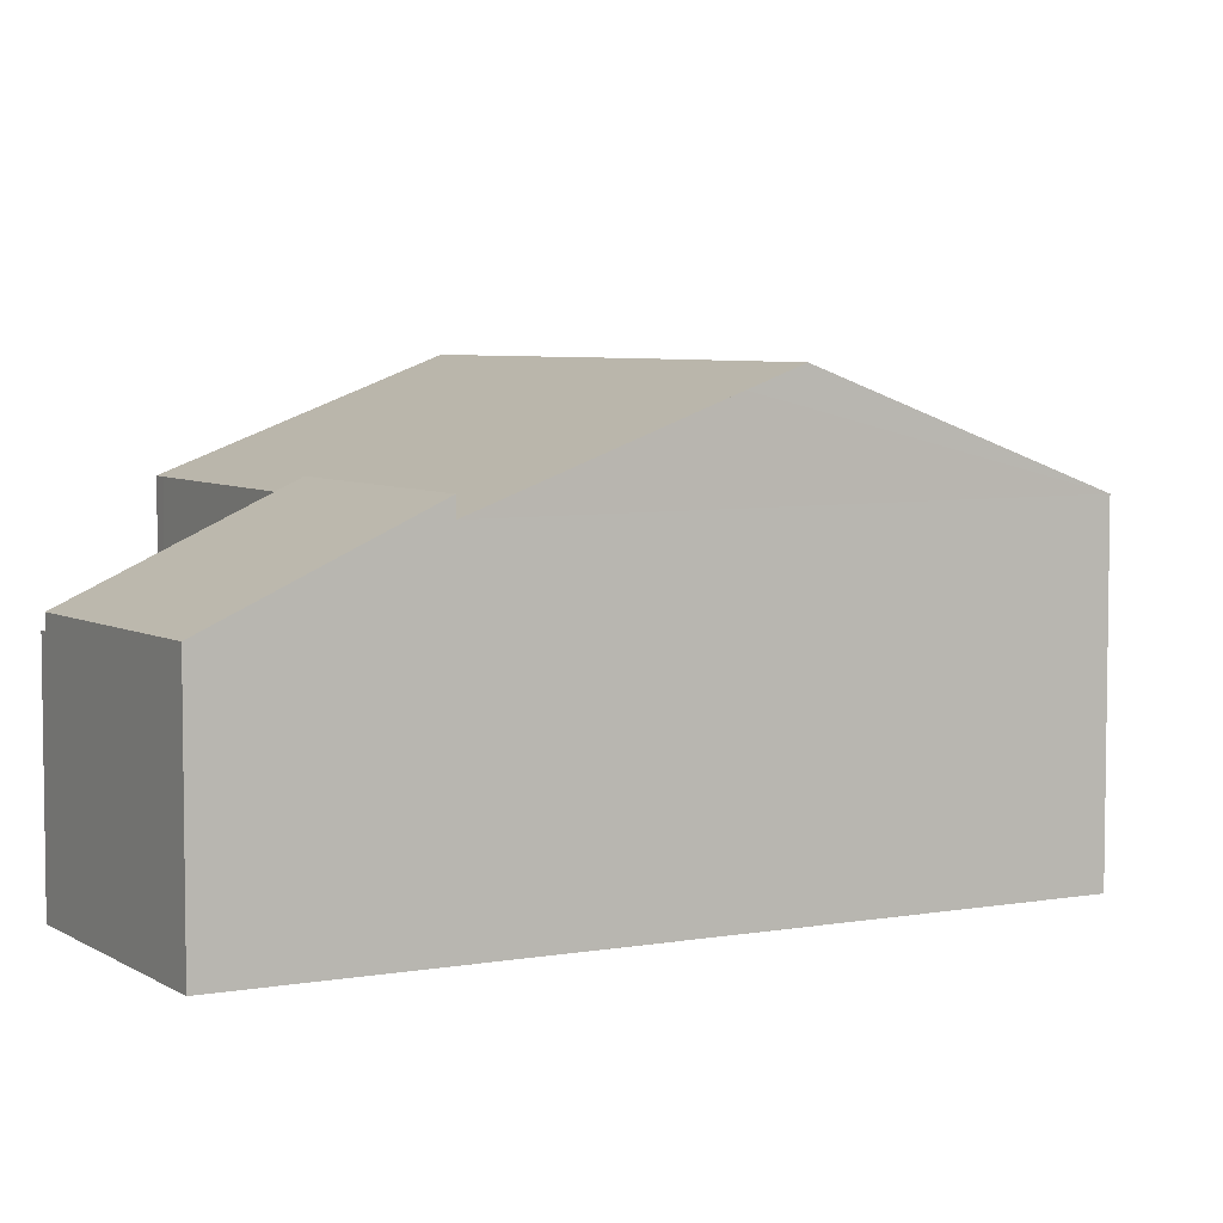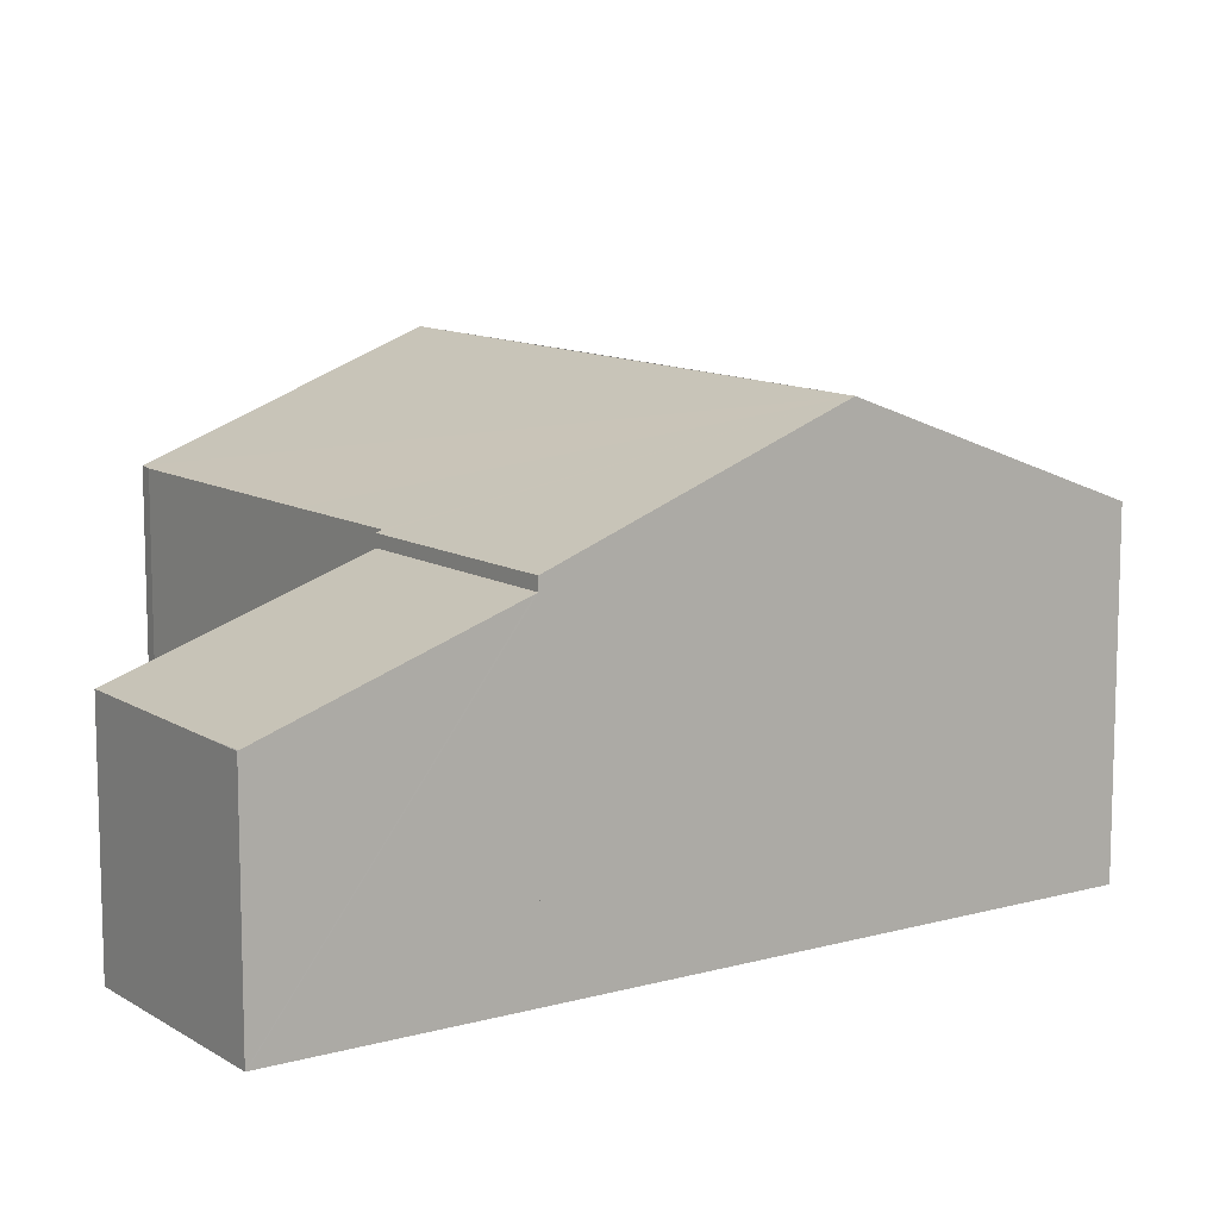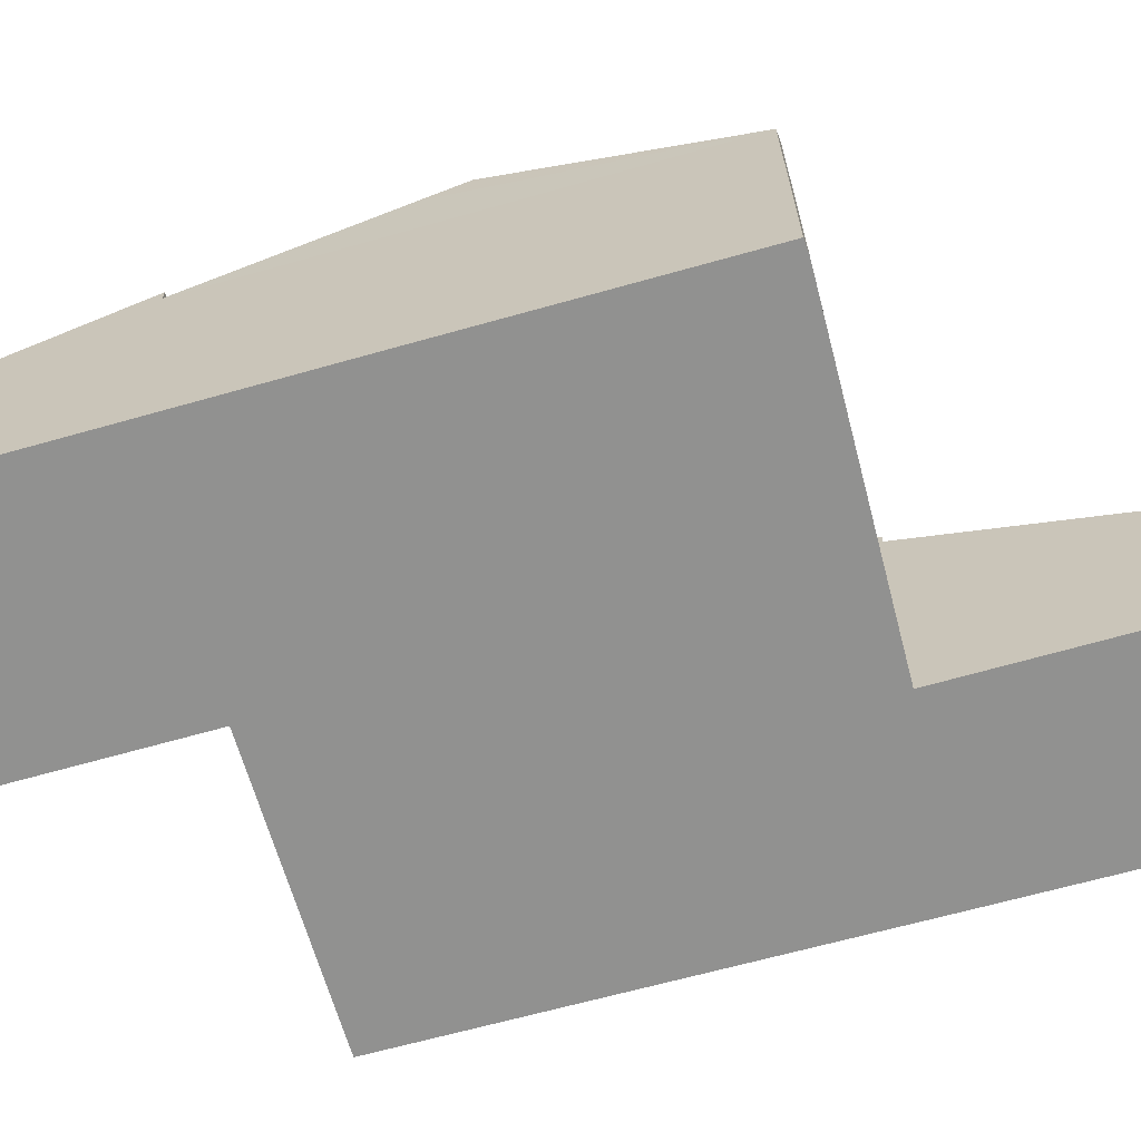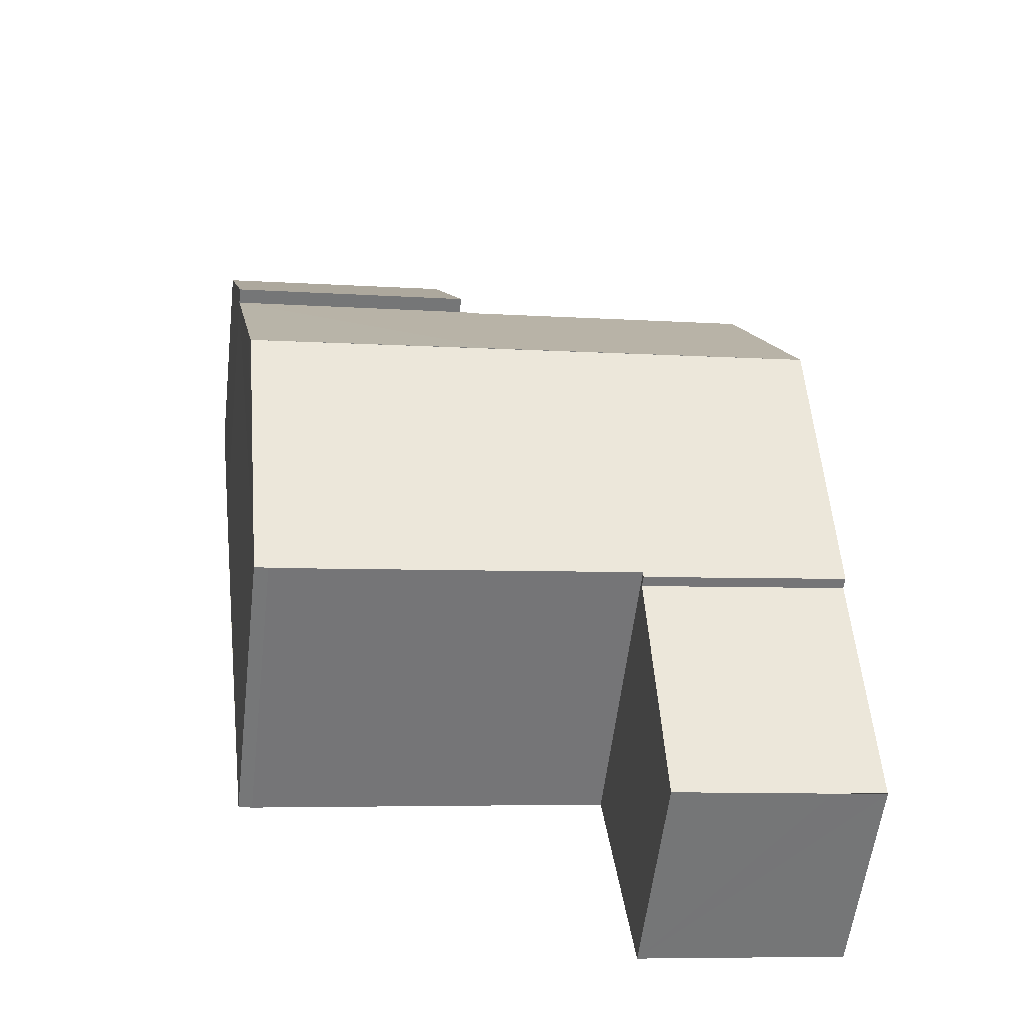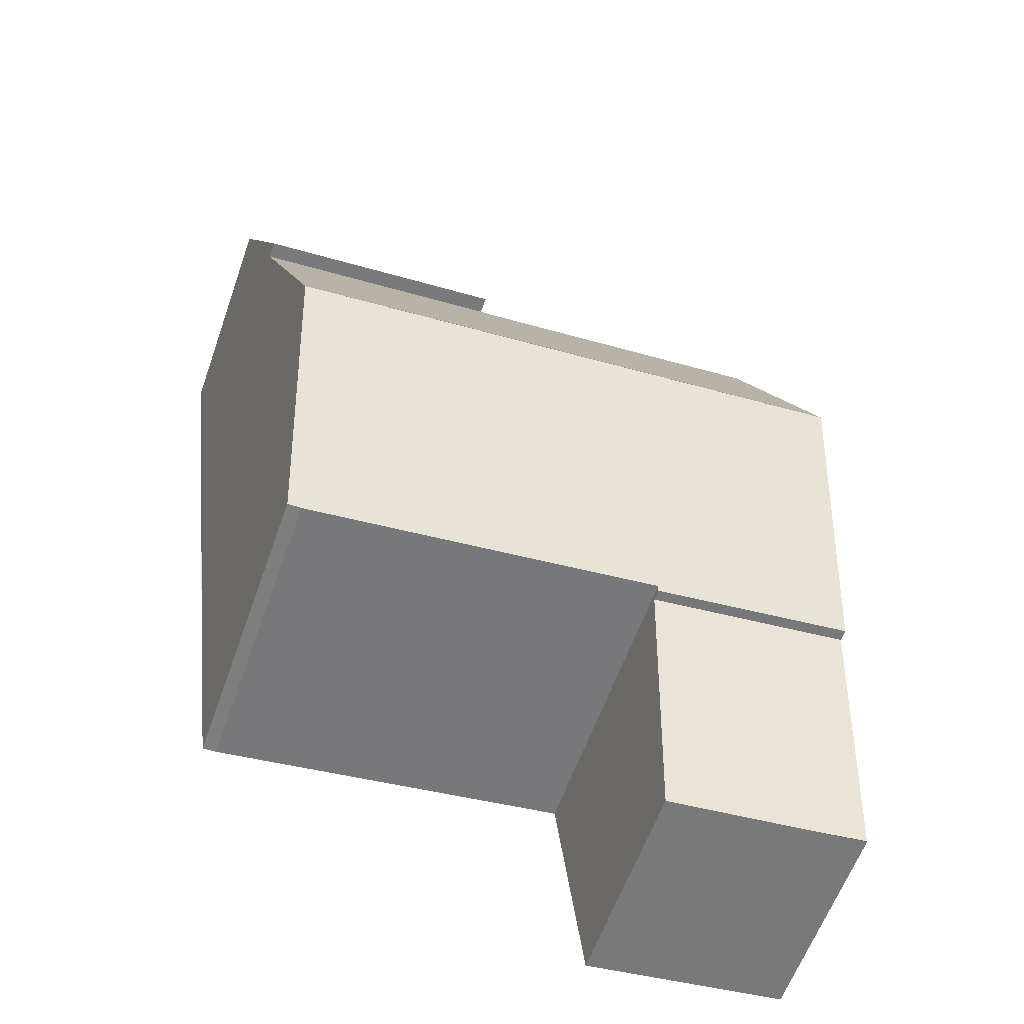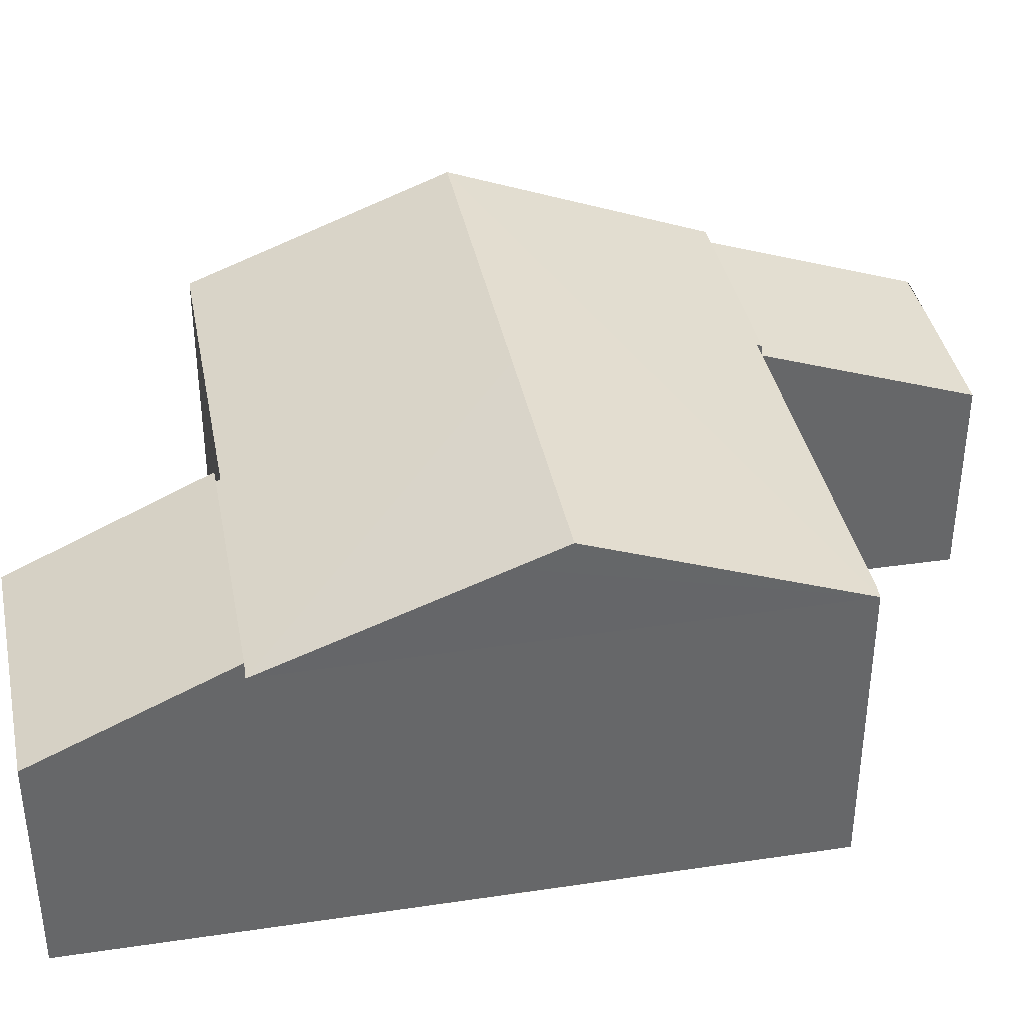
<metadata>
{"format":"obj","ext":"obj","renderer":"f3d","projection":"perspective","resolution":1024,"background":"white","views":[{"elev":5.5,"azim":69.0,"up":"+Y"},{"elev":11.1,"azim":-116.8,"up":"+Y"},{"elev":-66.0,"azim":113.3,"up":"+Y"},{"elev":-57.1,"azim":173.3,"up":"+Z"},{"elev":-59.9,"azim":160.6,"up":"+Z"},{"elev":38.5,"azim":86.8,"up":"+Y"}]}
</metadata>
<code>
v  1.221 7.562 9.22
v  4.449 5.651 3.637
v  0.553 5.658 4.219
v  4.461 5.689 3.736
v  6.762 5.685 3.392
v  11.34 5.686 2.707
v  11.61 5.696 2.695
v  12.26 7.571 7.675
v  7.418 7.573 8.353
v  8.088 5.647 13.41
v  7.924 5.685 13.33
v  7.937 5.647 13.43
v  2.194 5.695 14.08
v  1.874 5.697 14.12
v  12.93 5.648 12.78
v  12.38 7.216 8.618
v  11.61 -1.65e-16 2.695
v  12.93 -7.826e-16 12.78
v  12.38 -5.277e-16 8.618
v  12.26 -4.7e-16 7.675
v  4.461 -2.288e-16 3.736
v  4.449 -2.227e-16 3.637
v  11.34 -1.658e-16 2.707
v  6.762 -2.077e-16 3.392
v  0.553 -2.583e-16 4.219
v  1.221 -5.646e-16 9.22
v  1.874 -8.645e-16 14.12
v  7.924 -8.164e-16 13.33
v  7.937 -8.225e-16 13.43
v  2.194 -8.622e-16 14.08
v  8.088 -8.212e-16 13.41
v  4.449 5.444 3.637
v  0.547 5.428 4.171
v  0.553 5.444 4.219
v  0.002 3.993 0.017
v  3.931 4.01 -0.518
v  1.006 3.993 -0.133
v  0 0 0
v  0 3.986 2.441e-16
v  0.002 -1.041e-18 0.017
v  0.547 -2.554e-16 4.171
v  3.931 3.172e-17 -0.518
v  1.006 8.144e-18 -0.133
v  8.58 4.254 17.13
v  12.93 5.972 12.78
v  8.088 5.972 13.41
v  13.39 4.306 16.39
v  13.39 -1.003e-15 16.39
v  8.58 -1.049e-15 17.13
v  7.937 3.993 13.43
v  8.58 3.993 17.13
v  8.088 3.993 13.41
v  8.414 3.993 17.16
v  8.414 -1.051e-15 17.16
g defaultobject
f 1 2 3
f 2 1 4
f 4 1 5
f 5 1 6
f 6 1 7
f 7 1 8
f 8 1 9
f 10 11 12
f 13 1 14
f 1 13 11
f 1 11 9
f 9 11 10
f 9 10 15
f 9 15 8
f 8 15 16
f 16 7 8
f 7 16 15
f 7 15 17
f 17 15 18
f 17 18 19
f 17 19 20
f 21 2 4
f 2 21 22
f 17 6 7
f 6 17 23
f 23 5 6
f 5 23 4
f 4 23 21
f 21 23 24
f 2 25 3
f 25 2 22
f 25 1 3
f 1 25 14
f 14 25 26
f 14 26 27
f 28 12 11
f 12 28 29
f 27 13 14
f 13 27 11
f 11 27 28
f 28 27 30
f 29 10 12
f 10 29 15
f 15 29 18
f 18 29 31
f 31 19 18
f 19 31 29
f 19 29 28
f 19 28 30
f 19 30 27
f 19 27 26
f 19 26 20
f 20 26 17
f 17 26 21
f 21 26 25
f 17 21 23
f 23 21 24
f 21 25 22
f 32 33 34
f 33 32 35
f 35 32 36
f 35 36 37
f 38 35 39
f 35 38 33
f 33 38 34
f 34 38 40
f 34 40 41
f 34 41 25
f 25 32 34
f 32 25 22
f 22 36 32
f 36 22 42
f 42 37 36
f 37 42 39
f 39 42 38
f 38 42 43
f 41 22 25
f 22 41 40
f 22 40 42
f 42 40 38
f 42 38 43
f 44 45 46
f 45 44 47
f 44 48 47
f 48 44 49
f 47 18 45
f 18 47 48
f 18 46 45
f 46 18 31
f 31 44 46
f 44 31 49
f 31 48 49
f 48 31 18
f 50 51 52
f 51 50 53
f 29 53 50
f 53 29 54
f 54 51 53
f 51 54 49
f 49 52 51
f 52 49 31
f 31 50 52
f 50 31 29
f 29 49 54
f 49 29 31

</code>
